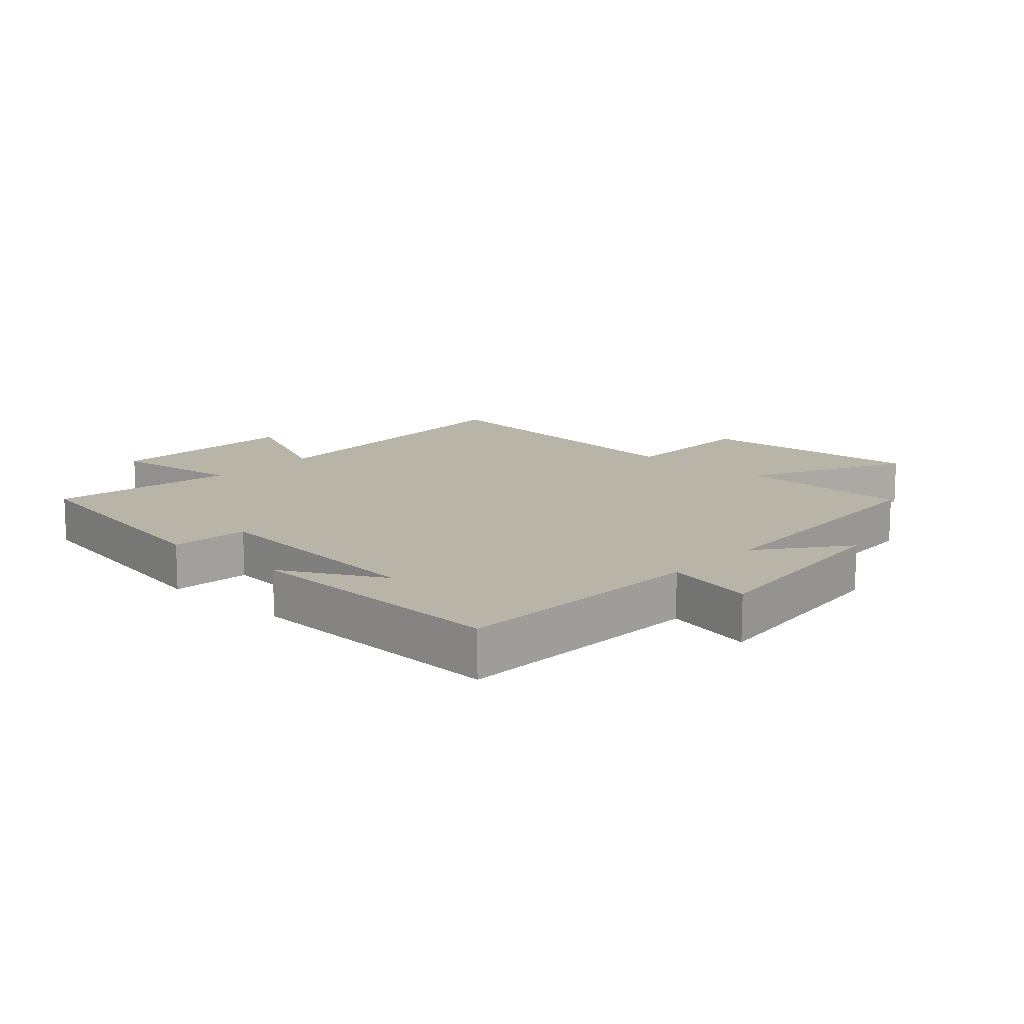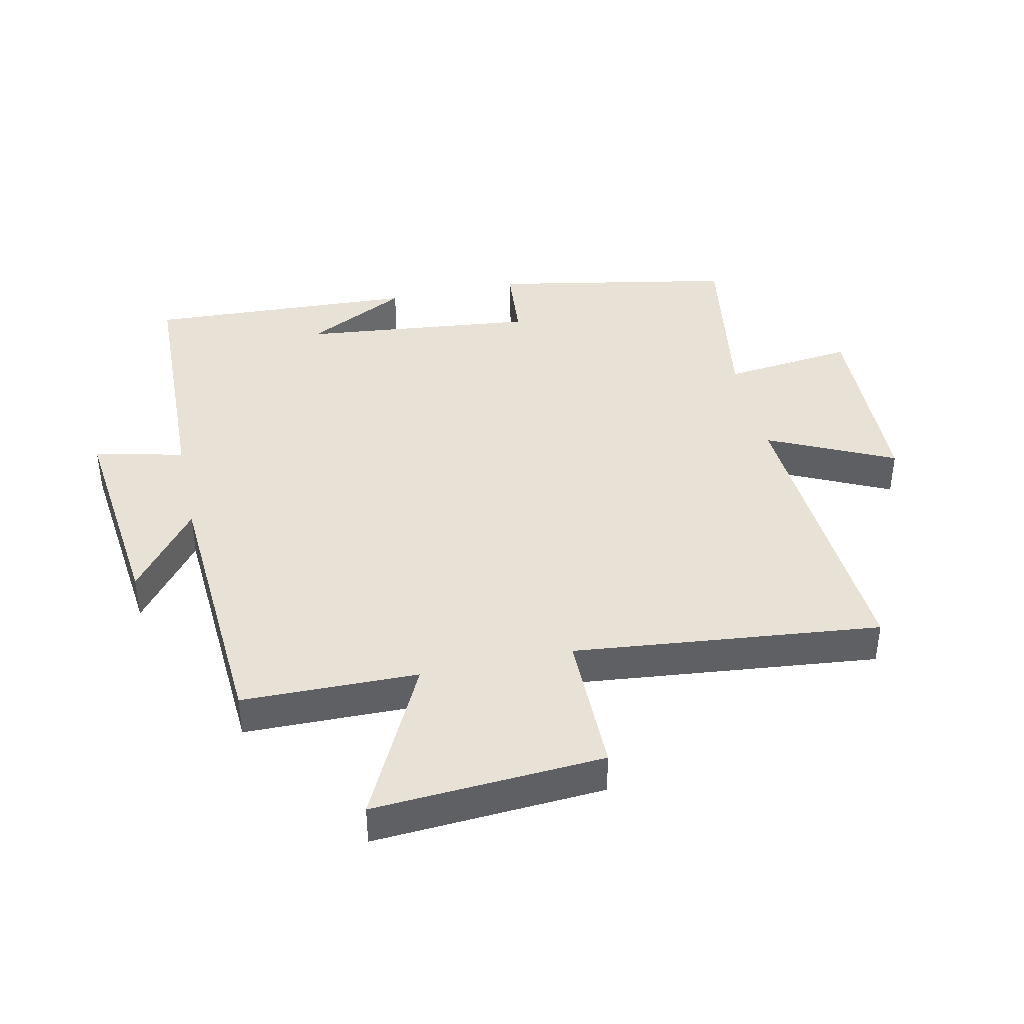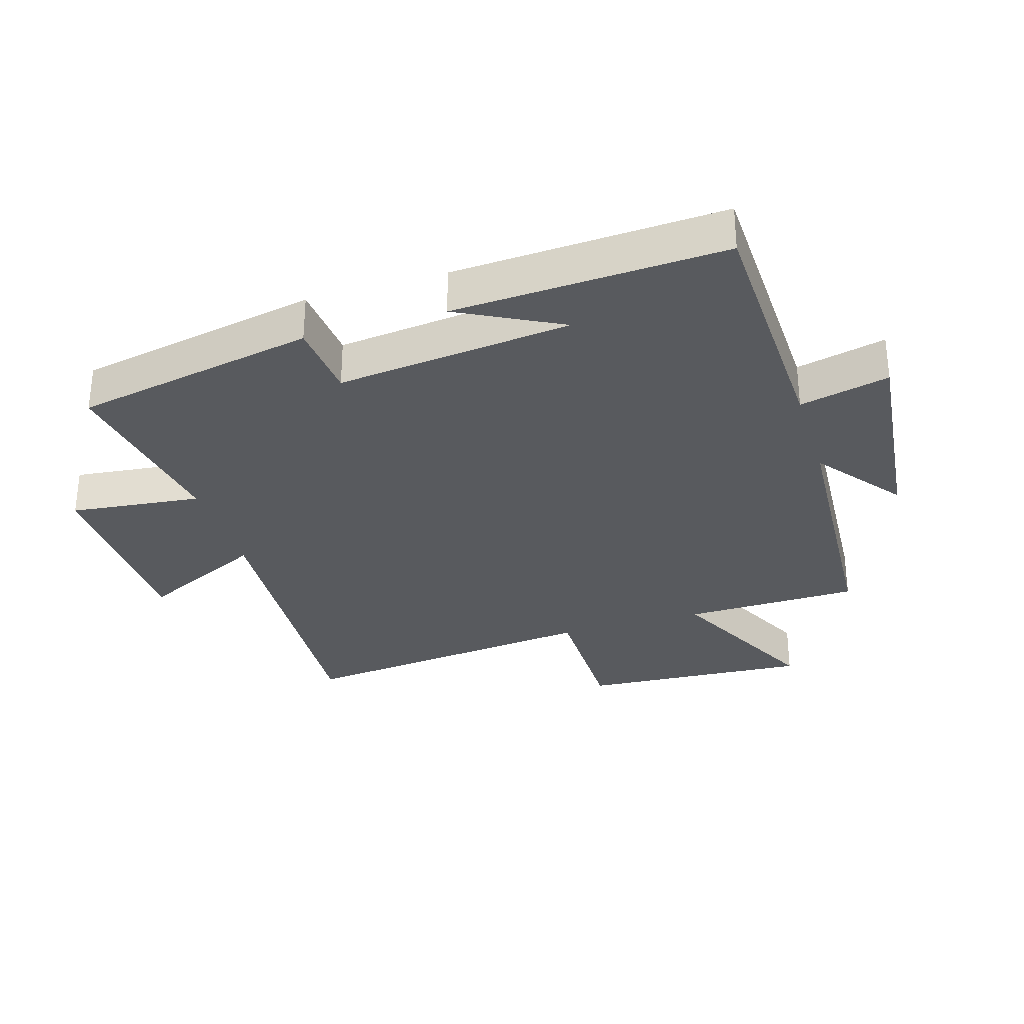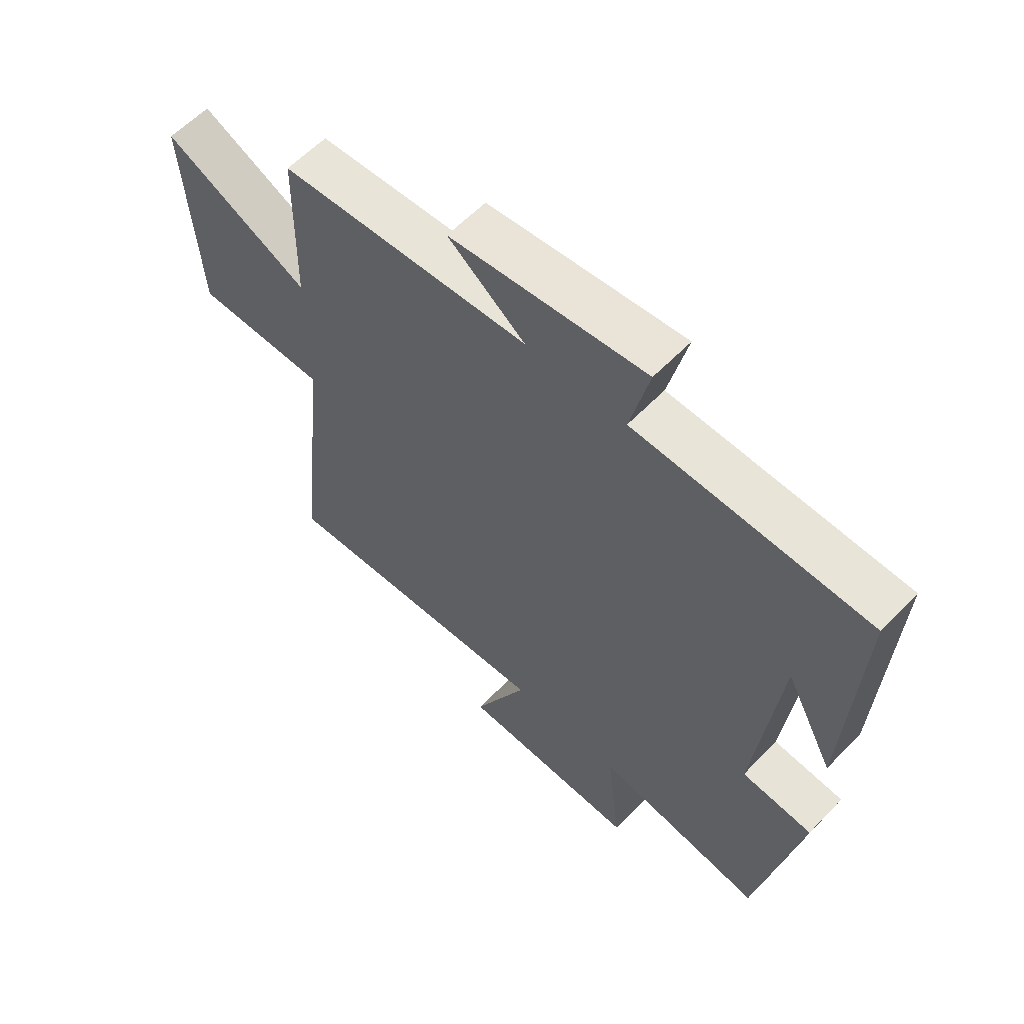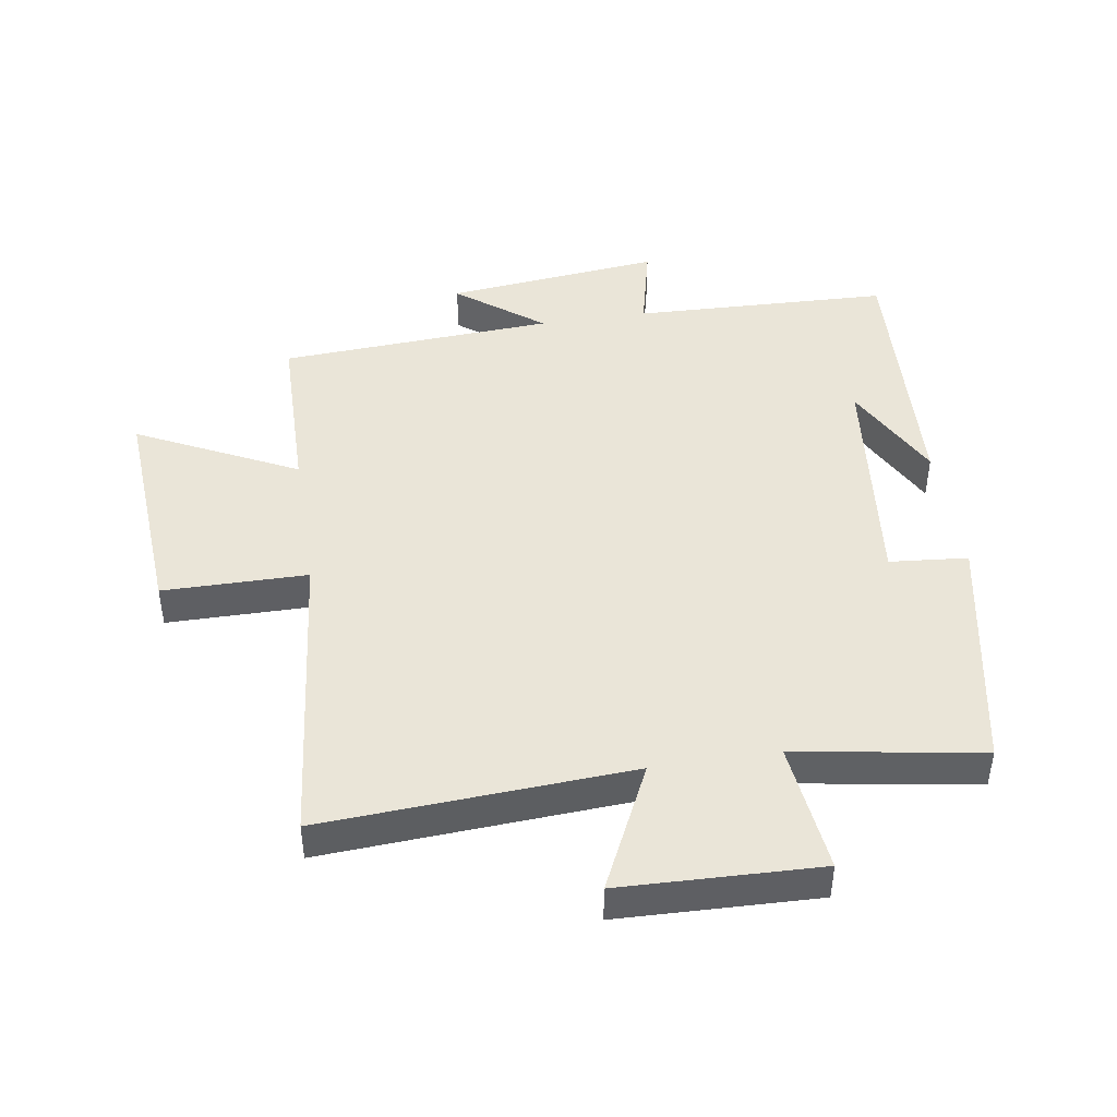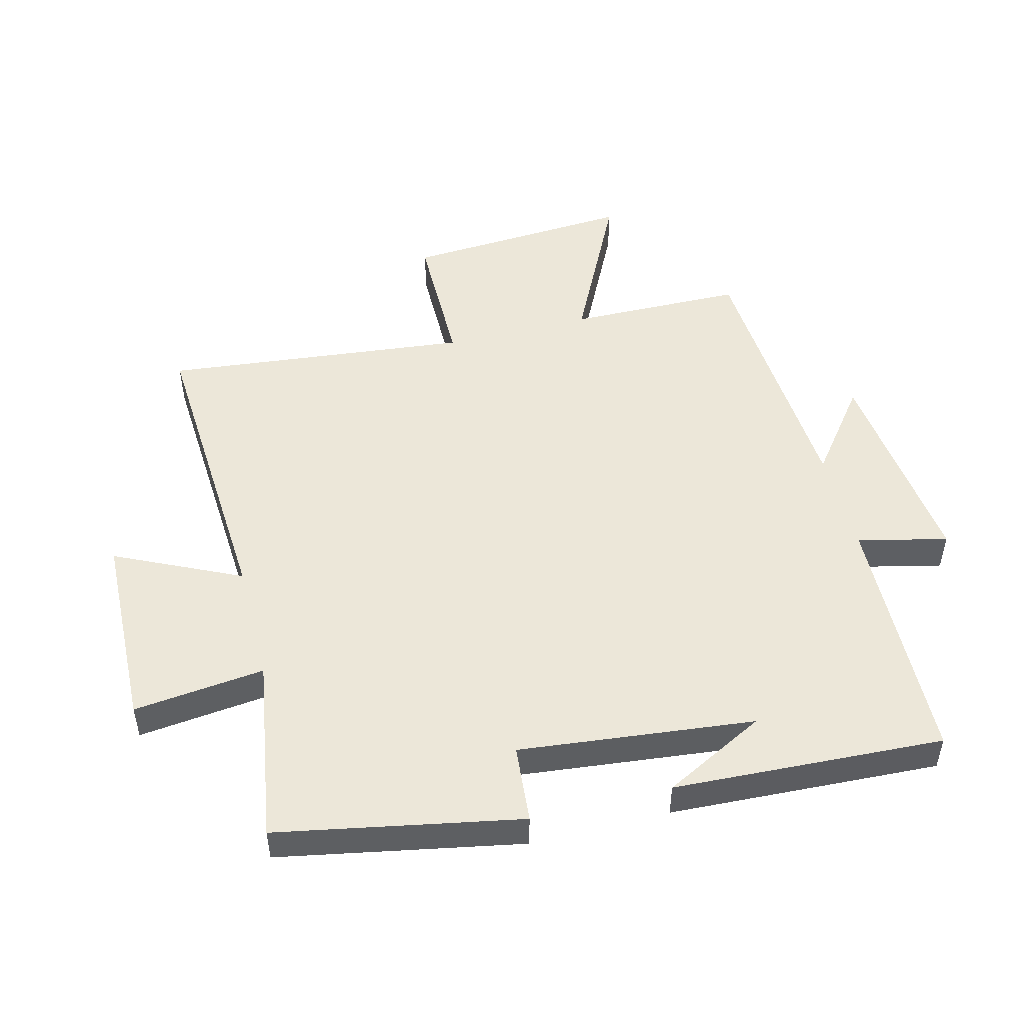
<metadata>
{"format":"obj","ext":"obj","renderer":"f3d","projection":"perspective","resolution":1024,"background":"white","views":[{"elev":13.2,"azim":-47.6,"up":"+Y"},{"elev":40.5,"azim":77.7,"up":"+Y"},{"elev":-31.1,"azim":-72.9,"up":"+Y"},{"elev":59.9,"azim":-136.4,"up":"+Z"},{"elev":44.7,"azim":171.2,"up":"+Y"},{"elev":49.7,"azim":-104.3,"up":"+Y"}]}
</metadata>
<code>
v 0.496 0.07 0.473
v 0.5 0.07 0.195
v 0.753 0.07 0.32
v 0.729 0.07 -0.044
v 0.5 0.07 -0.045
v 0.551 0.07 -0.53
v 0.063 0.07 -0.5
v 0.157 0.07 -0.698
v -0.157 0.07 -0.708
v -0.133 0.07 -0.5
v -0.427 0.07 -0.547
v -0.5 0.07 -0.163
v -0.376 0.07 -0.152
v -0.416 0.07 0.22
v -0.5 0.07 0.059
v -0.521 0.07 0.487
v -0.114 0.07 0.5
v -0.147 0.07 0.642
v 0.195 0.07 0.604
v 0.06 0.07 0.5
v 0.496 0 0.473
v 0.5 0 0.195
v 0.753 0 0.32
v 0.729 0 -0.044
v 0.5 0 -0.045
v 0.551 0 -0.53
v 0.063 0 -0.5
v 0.157 0 -0.698
v -0.157 0 -0.708
v -0.133 0 -0.5
v -0.427 0 -0.547
v -0.5 0 -0.163
v -0.376 0 -0.152
v -0.416 0 0.22
v -0.5 0 0.059
v -0.521 0 0.487
v -0.114 0 0.5
v -0.147 0 0.642
v 0.195 0 0.604
v 0.06 0 0.5
f 17 18 19 20
f 17 20 1 2
f 16 17 2
f 14 15 16
f 14 16 2
f 13 14 2
f 10 11 12 13
f 10 13 2
f 7 8 9 10
f 7 10 2 3
f 5 6 7
f 5 7 3
f 3 4 5
f 40 39 38 37
f 22 21 40 37
f 22 37 36
f 36 35 34
f 22 36 34
f 22 34 33
f 33 32 31 30
f 22 33 30
f 30 29 28 27
f 23 22 30 27
f 27 26 25
f 23 27 25
f 25 24 23
f 1 21 22 2
f 2 22 23 3
f 3 23 24 4
f 4 24 25 5
f 5 25 26 6
f 6 26 27 7
f 7 27 28 8
f 8 28 29 9
f 9 29 30 10
f 10 30 31 11
f 11 31 32 12
f 12 32 33 13
f 13 33 34 14
f 14 34 35 15
f 15 35 36 16
f 16 36 37 17
f 17 37 38 18
f 18 38 39 19
f 19 39 40 20
f 20 40 21 1

</code>
